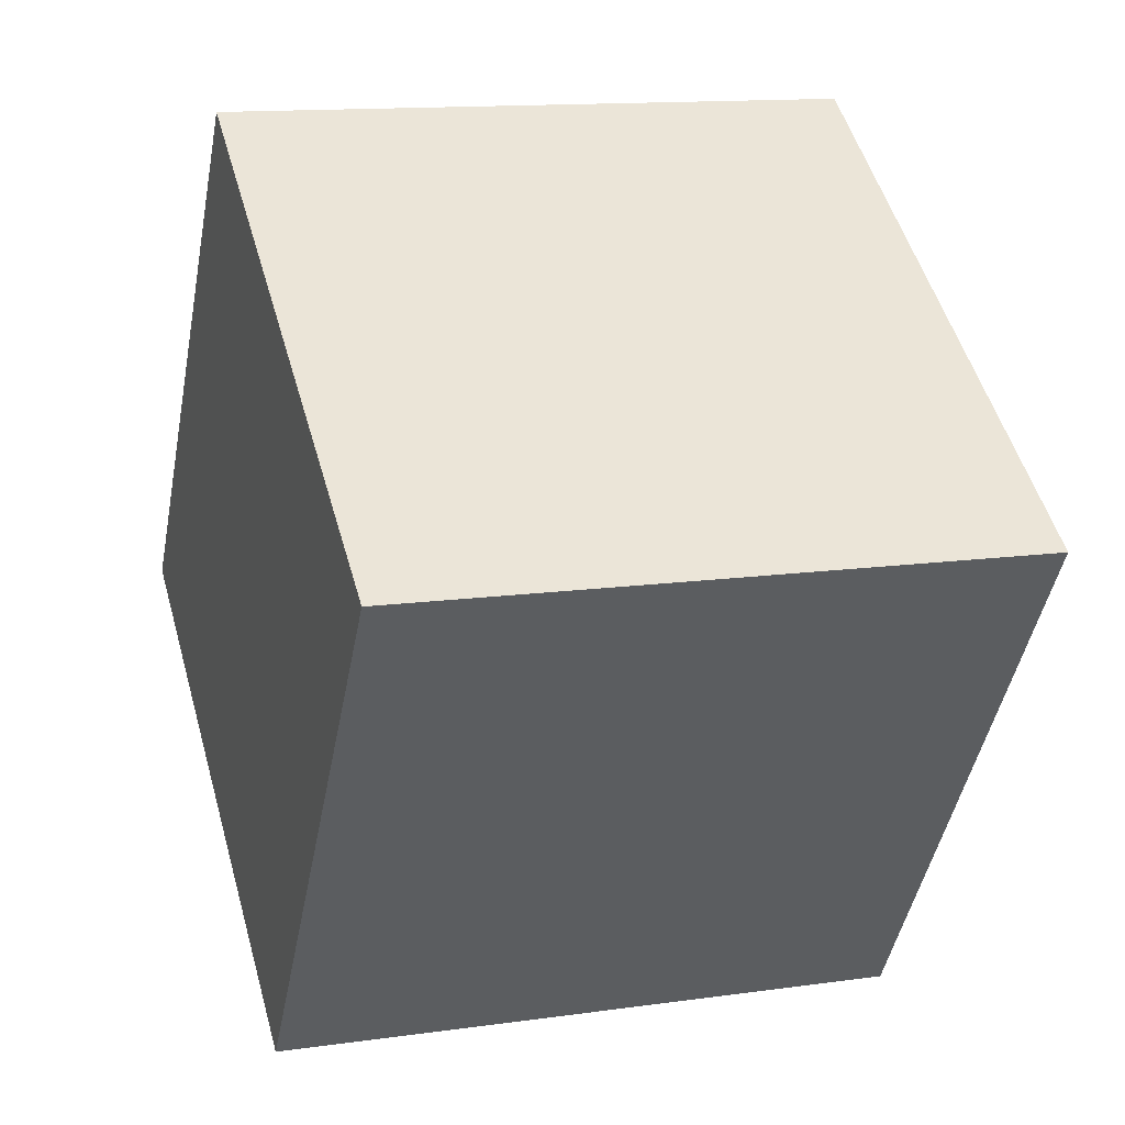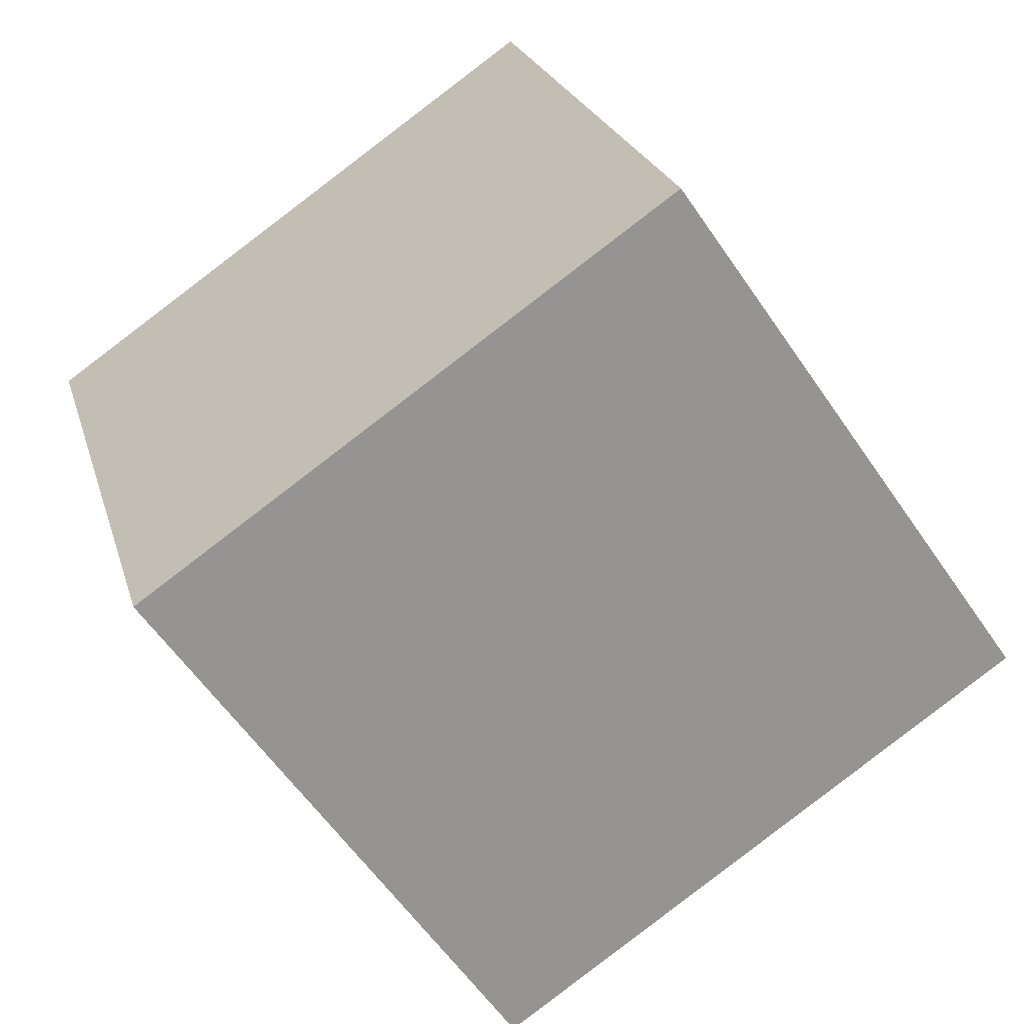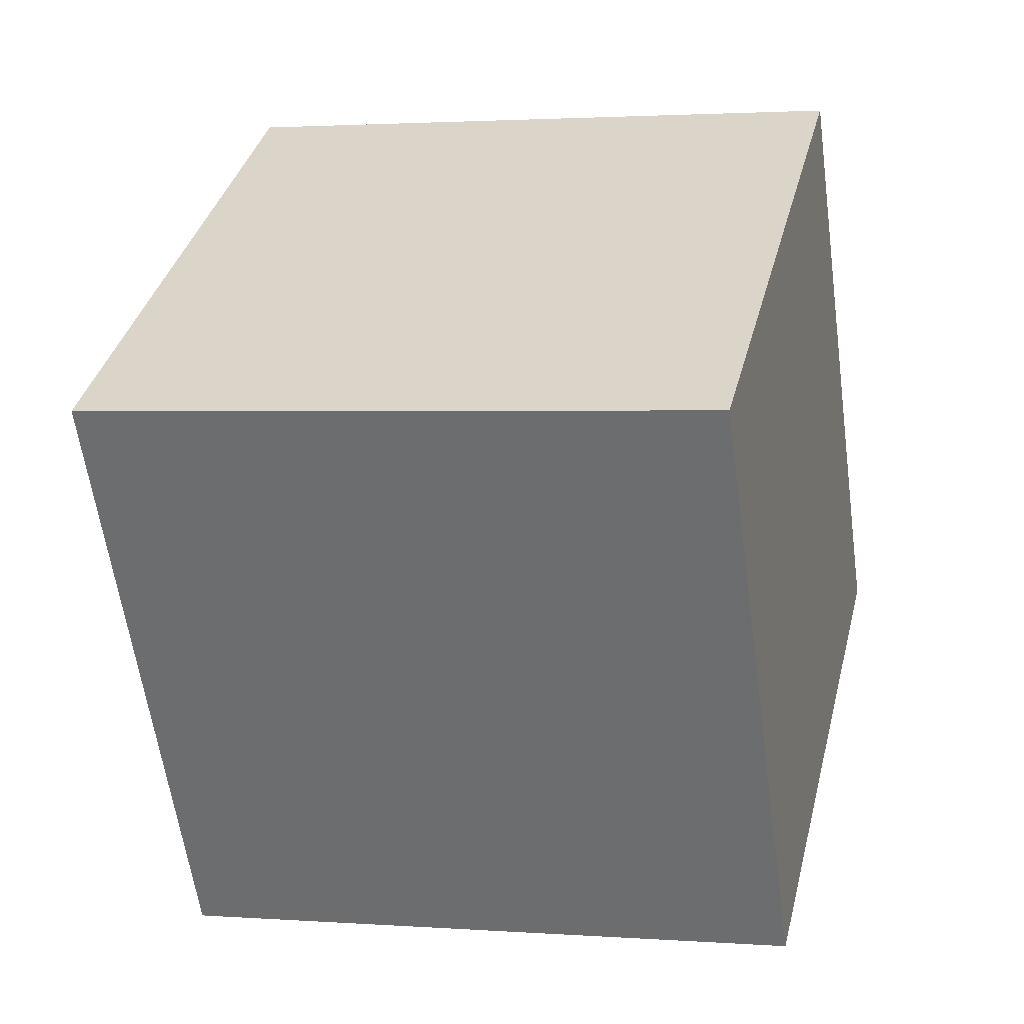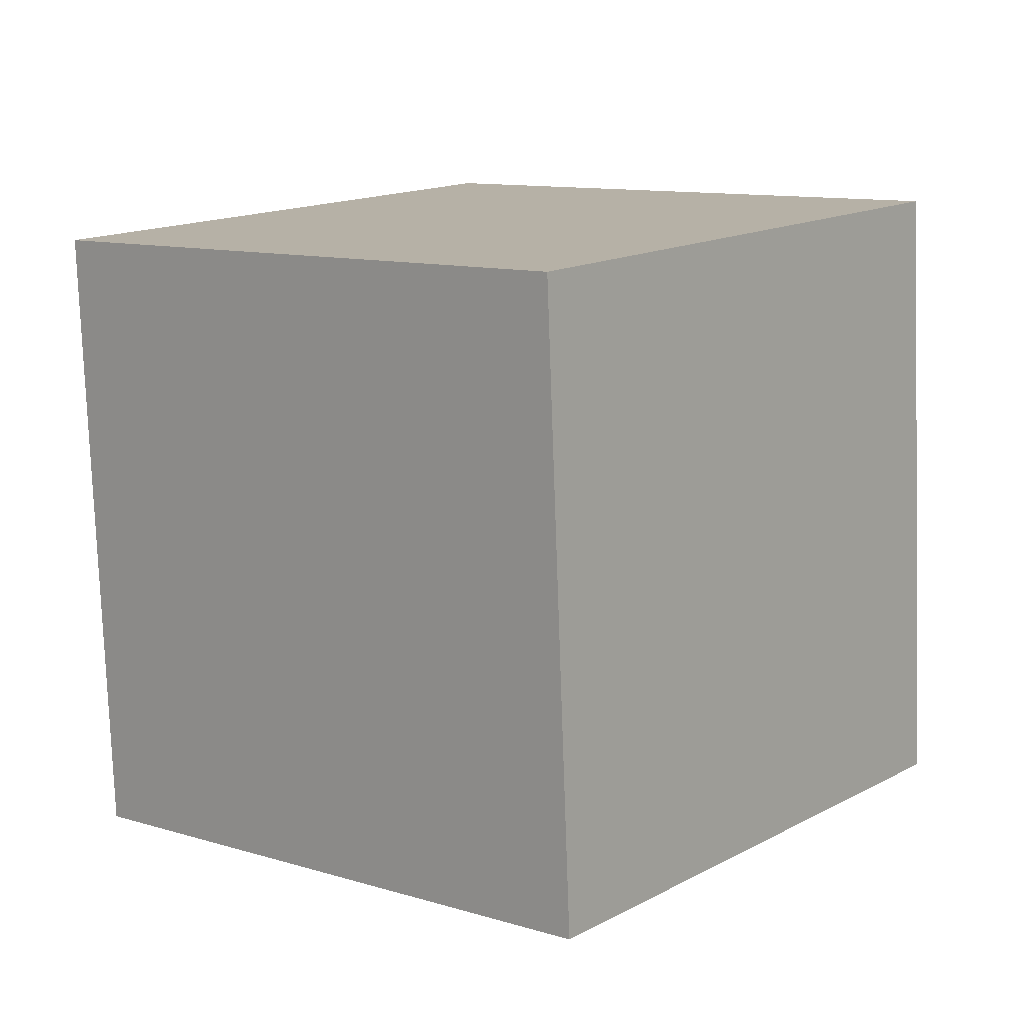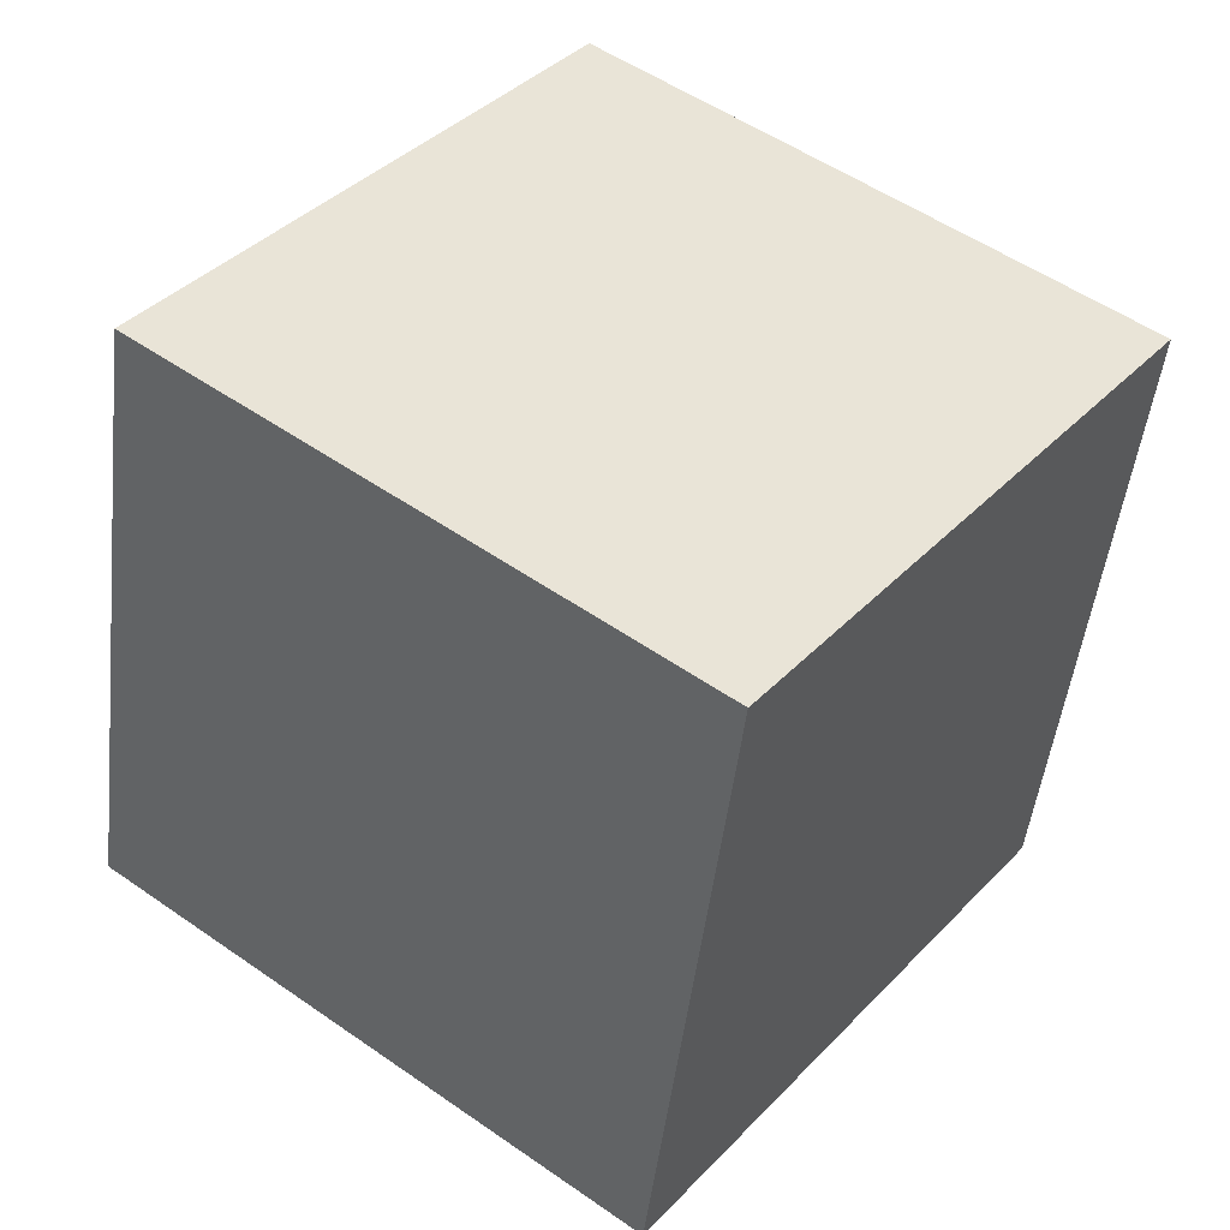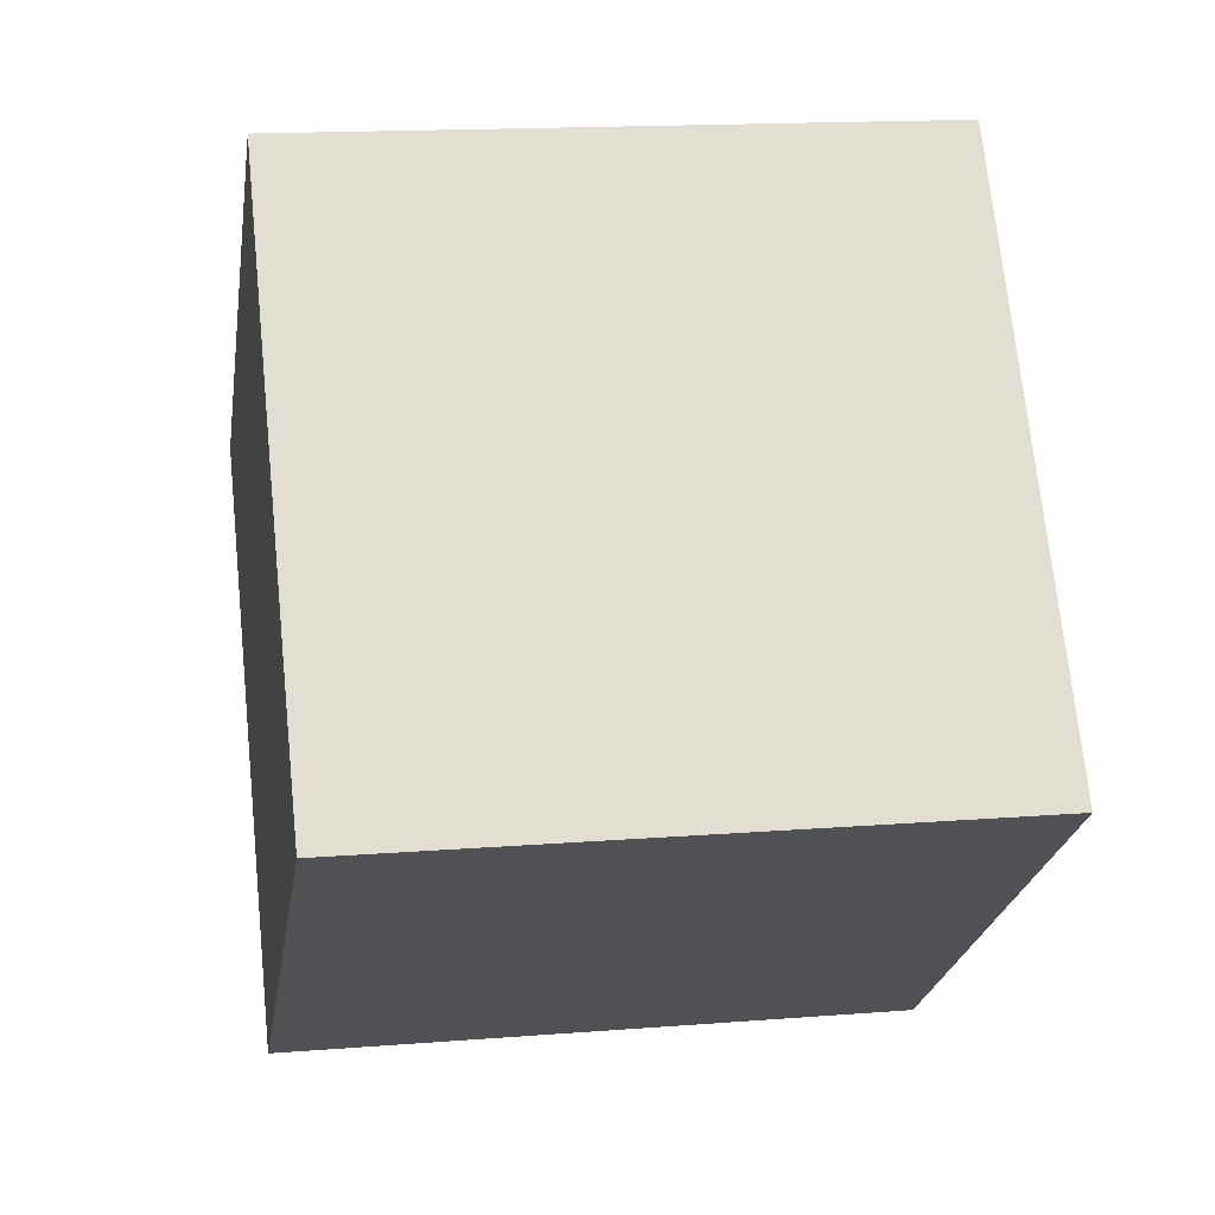
<metadata>
{"format":"obj","ext":"obj","renderer":"f3d","projection":"perspective","resolution":1024,"background":"white","views":[{"elev":-36.4,"azim":158.7,"up":"+Y"},{"elev":-74.3,"azim":115.8,"up":"+Y"},{"elev":-65.4,"azim":-3.1,"up":"+Y"},{"elev":25.5,"azim":116.0,"up":"+Z"},{"elev":27.5,"azim":26.4,"up":"+Y"},{"elev":-35.8,"azim":73.0,"up":"+Y"}]}
</metadata>
<code>
o Cube.080_Cube.921
v -0.636 -0.5484 1.009
v -0.9684 -0.7818 2.742
v -2.343 -0.1217 0.7388
v -2.676 -0.3552 2.472
v -0.256 1.164 1.312
v -0.5884 0.9308 3.046
v -1.963 1.591 1.042
v -2.296 1.357 2.776
f 2 3 1
f 4 7 3
f 8 5 7
f 6 1 5
f 7 1 3
f 4 6 8
f 2 4 3
f 4 8 7
f 8 6 5
f 6 2 1
f 7 5 1
f 4 2 6

</code>
